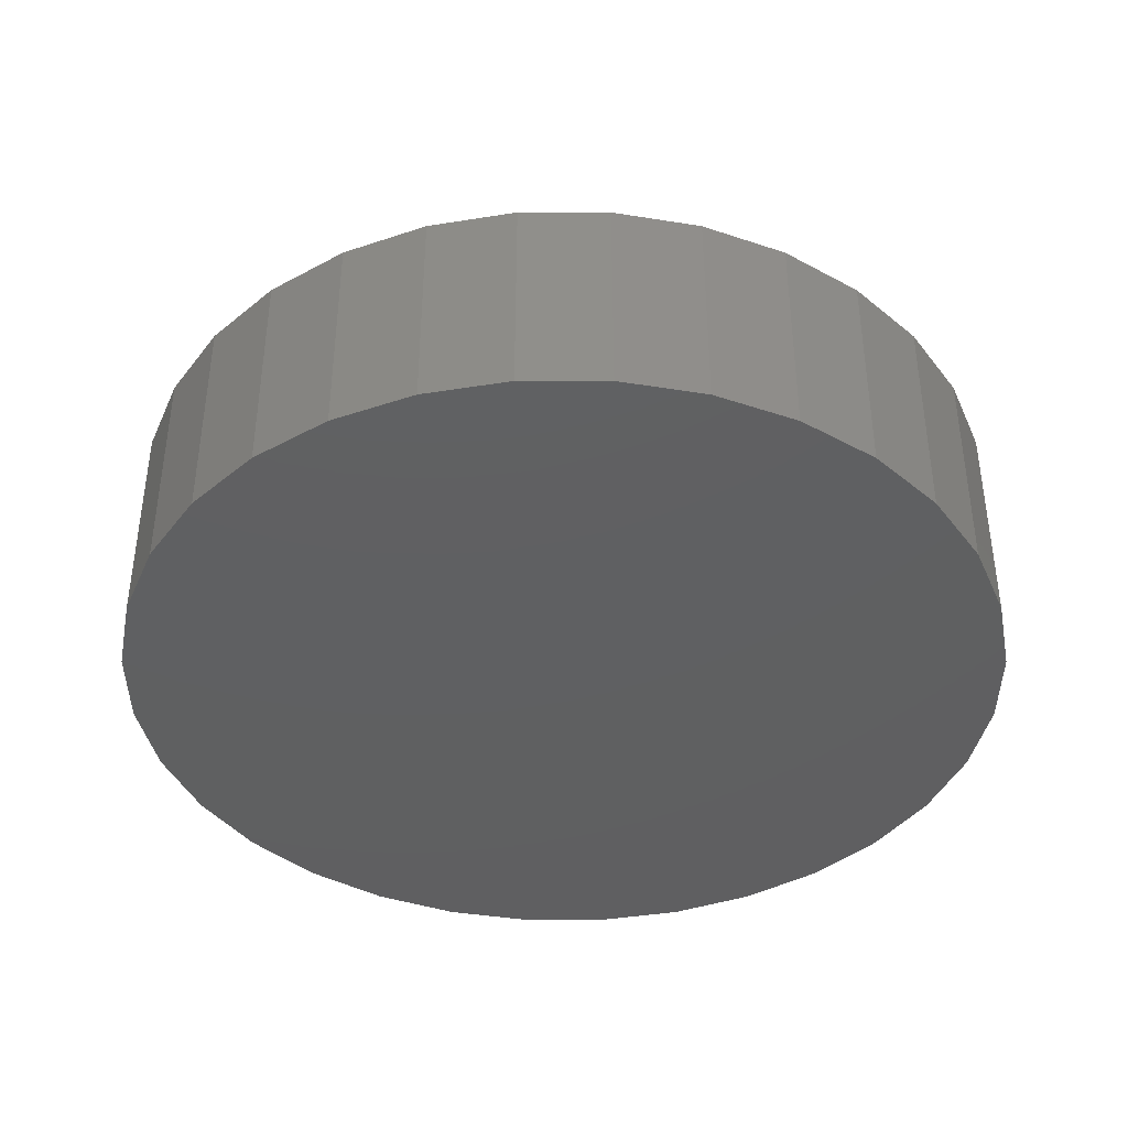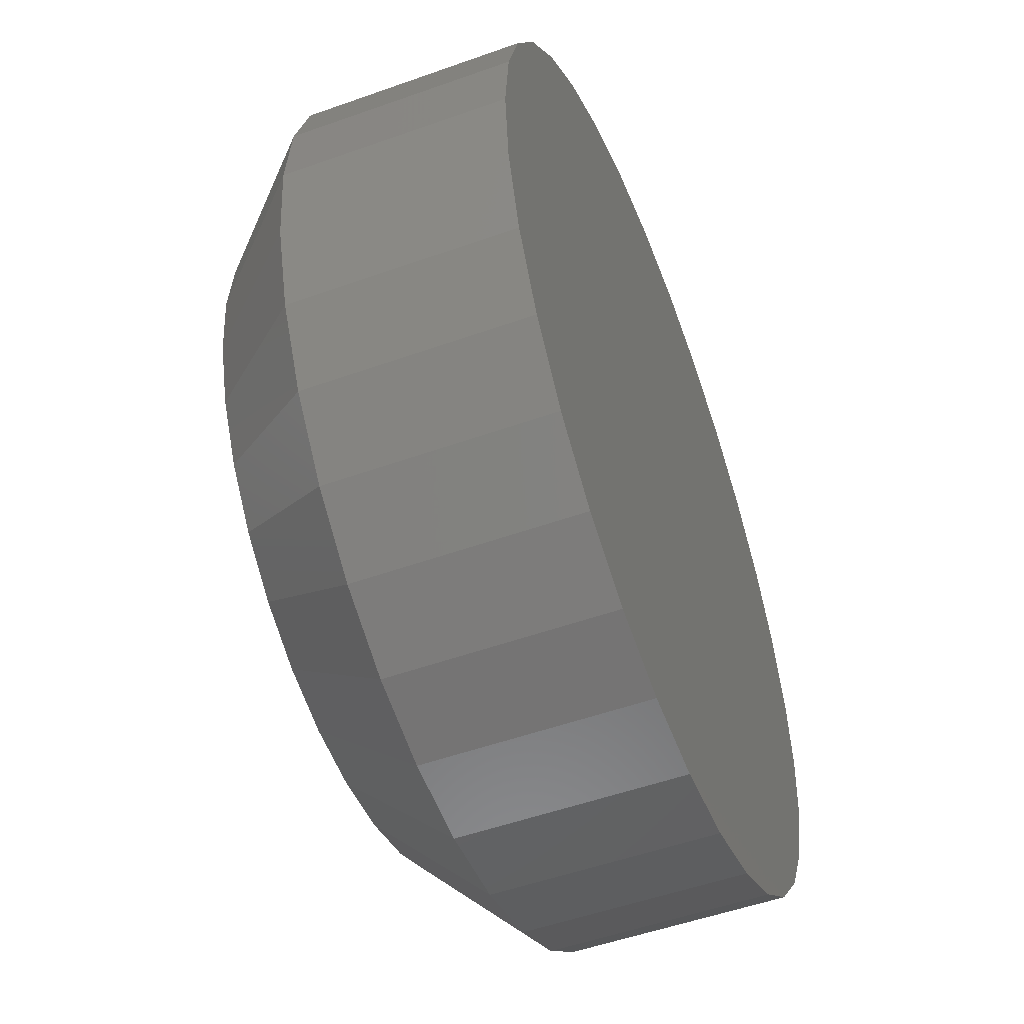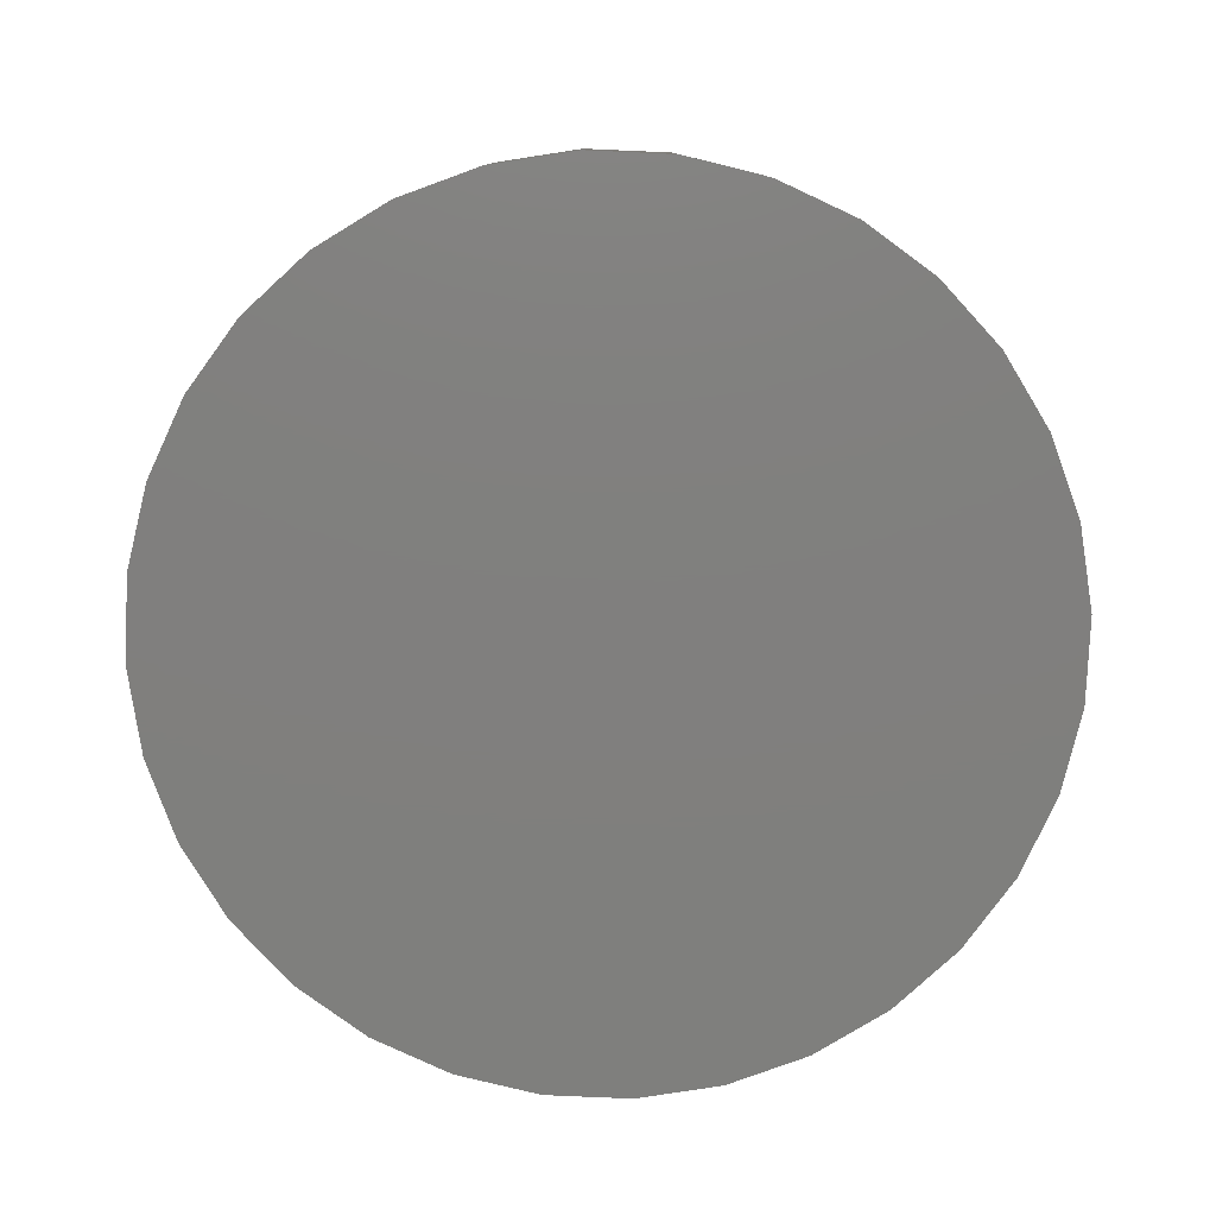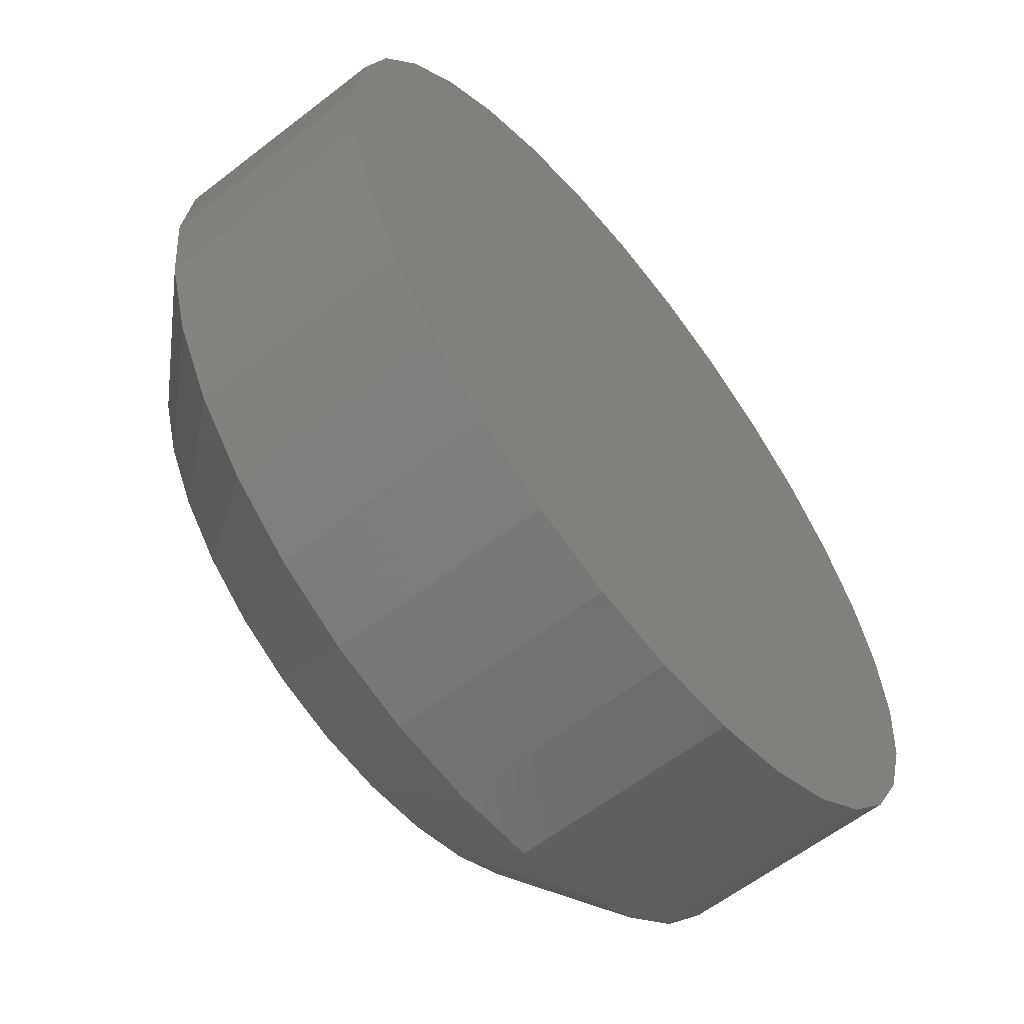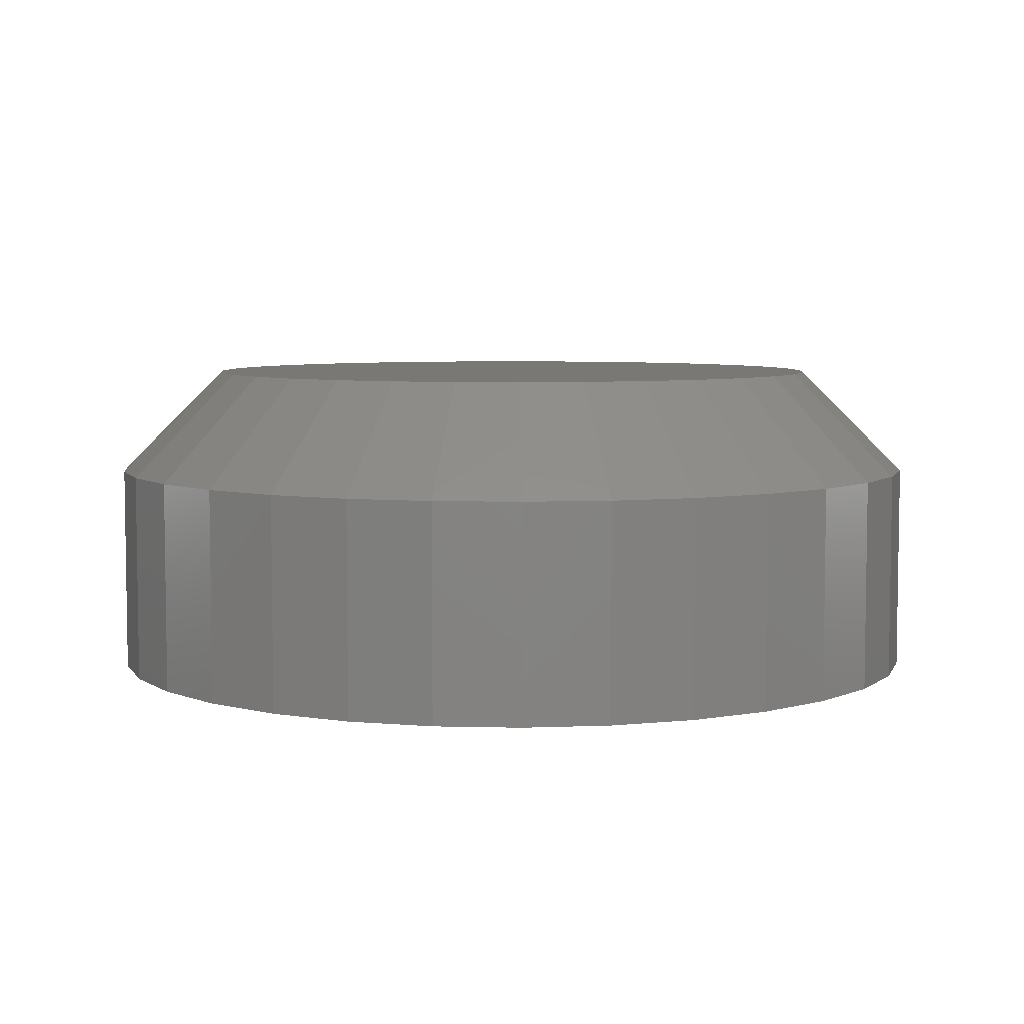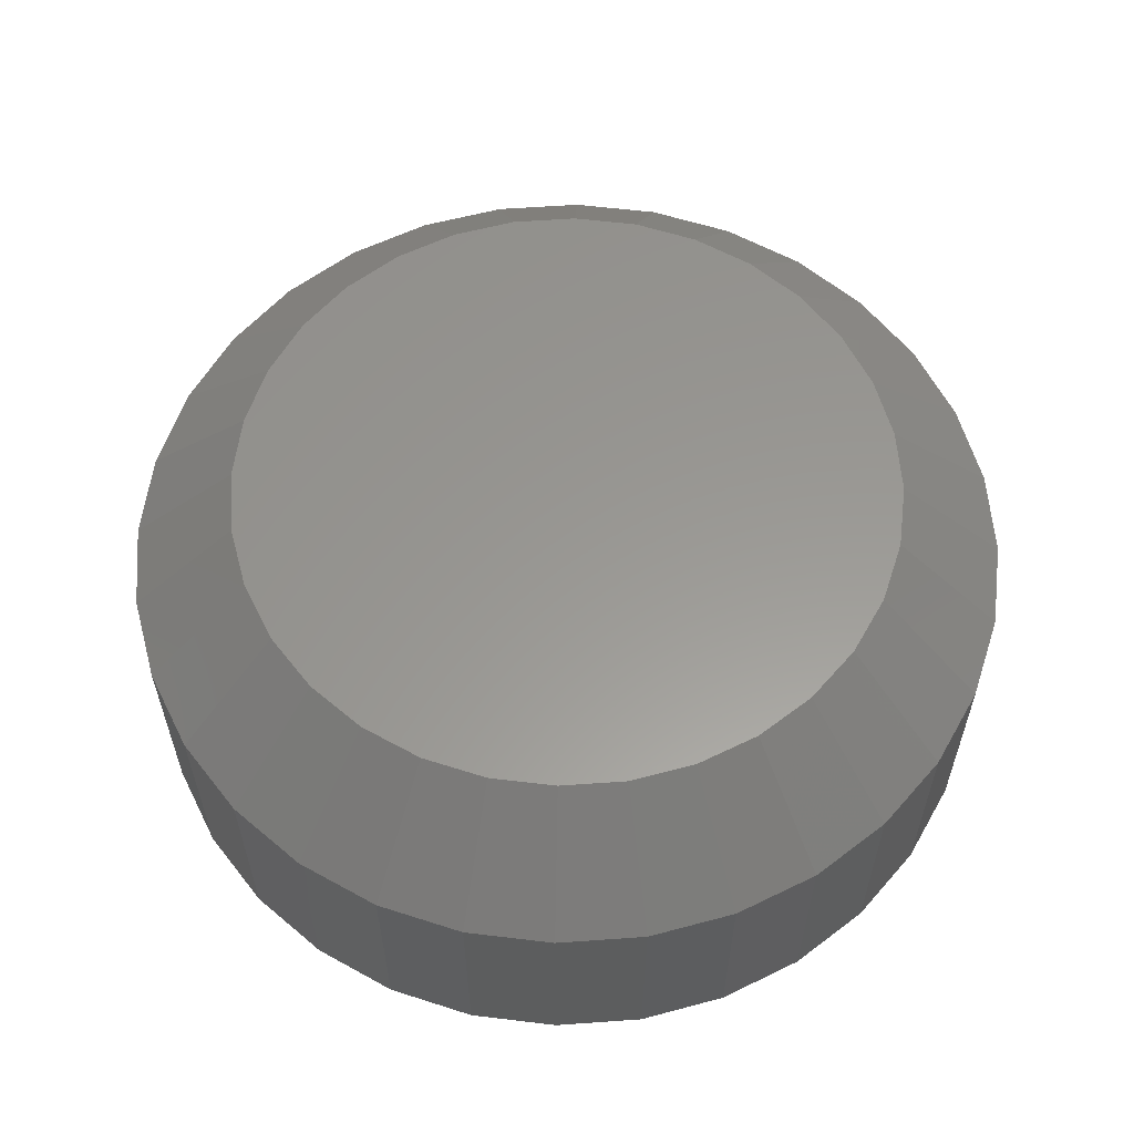
<metadata>
{"format":"stl","ext":"stl","renderer":"f3d","projection":"perspective","resolution":1024,"background":"white","views":[{"elev":-40.2,"azim":-129.4,"up":"+Z"},{"elev":-52.0,"azim":111.1,"up":"+Y"},{"elev":-79.5,"azim":-143.1,"up":"+Z"},{"elev":-60.5,"azim":128.4,"up":"+Y"},{"elev":5.8,"azim":-57.5,"up":"+Z"},{"elev":59.0,"azim":147.7,"up":"+Z"}]}
</metadata>
<code>
# stl→obj: 96 verts, 188 faces
v 0.6868 0.2509 0.02344
v 0.6822 0.2504 0.02344
v 0.6777 0.2491 0.02344
v 0.6915 0.2504 0.02344
v 0.6959 0.2491 0.02344
v 0.6736 0.2469 0.02344
v 0.7 0.2469 0.02344
v 0.67 0.2439 0.02344
v 0.7036 0.2439 0.02344
v 0.6671 0.2403 0.02344
v 0.7066 0.2403 0.02344
v 0.6649 0.2362 0.02344
v 0.7088 0.2362 0.02344
v 0.6635 0.2318 0.02344
v 0.7102 0.2318 0.02344
v 0.7102 0.2225 0.02344
v 0.6649 0.218 0.02344
v 0.7088 0.218 0.02344
v 0.6671 0.2139 0.02344
v 0.7066 0.2139 0.02344
v 0.67 0.2103 0.02344
v 0.7036 0.2103 0.02344
v 0.6736 0.2074 0.02344
v 0.7 0.2074 0.02344
v 0.6777 0.2052 0.02344
v 0.6959 0.2052 0.02344
v 0.6822 0.2038 0.02344
v 0.6868 0.2034 0.02344
v 0.6915 0.2038 0.02344
v 0.7106 0.2271 0.02344
v 0.6631 0.2271 0.02344
v 0.6635 0.2225 0.02344
v 0.7184 0.2271 0
v 0.7184 0.2271 0.01562
v 0.7178 0.221 0
v 0.7178 0.221 0.01562
v 0.716 0.2151 0
v 0.716 0.2151 0.01562
v 0.7131 0.2096 0
v 0.7131 0.2096 0.01562
v 0.7092 0.2048 0
v 0.7092 0.2048 0.01562
v 0.7044 0.2009 0
v 0.7044 0.2009 0.01562
v 0.6989 0.198 0
v 0.6989 0.198 0.01562
v 0.693 0.1962 0
v 0.693 0.1962 0.01562
v 0.6868 0.1956 0
v 0.6868 0.1956 0.01562
v 0.6807 0.1962 0
v 0.6807 0.1962 0.01562
v 0.6748 0.198 0
v 0.6748 0.198 0.01562
v 0.6693 0.2009 0
v 0.6693 0.2009 0.01562
v 0.6645 0.2048 0
v 0.6645 0.2048 0.01562
v 0.6606 0.2096 0
v 0.6606 0.2096 0.01562
v 0.6577 0.2151 0
v 0.6577 0.2151 0.01562
v 0.6559 0.221 0
v 0.6559 0.221 0.01562
v 0.6553 0.2271 0
v 0.6553 0.2271 0.01562
v 0.6559 0.2333 0
v 0.6559 0.2333 0.01562
v 0.6577 0.2392 0
v 0.6577 0.2392 0.01562
v 0.6606 0.2447 0
v 0.6606 0.2447 0.01562
v 0.6645 0.2495 0
v 0.6645 0.2495 0.01562
v 0.6693 0.2534 0
v 0.6693 0.2534 0.01562
v 0.6748 0.2563 0
v 0.6748 0.2563 0.01562
v 0.6807 0.2581 0
v 0.6807 0.2581 0.01562
v 0.6868 0.2587 0
v 0.6868 0.2587 0.01562
v 0.693 0.2581 0
v 0.693 0.2581 0.01562
v 0.6989 0.2563 0
v 0.6989 0.2563 0.01562
v 0.7044 0.2534 0
v 0.7044 0.2534 0.01562
v 0.7092 0.2495 0
v 0.7092 0.2495 0.01562
v 0.7131 0.2447 0
v 0.7131 0.2447 0.01562
v 0.716 0.2392 0
v 0.716 0.2392 0.01562
v 0.7178 0.2333 0
v 0.7178 0.2333 0.01562
f 1 2 3
f 4 1 3
f 4 3 5
f 5 3 6
f 5 6 7
f 7 6 8
f 7 8 9
f 9 8 10
f 9 10 11
f 11 10 12
f 11 12 13
f 13 12 14
f 13 14 15
f 16 17 18
f 18 17 19
f 18 19 20
f 20 19 21
f 20 21 22
f 22 21 23
f 22 23 24
f 24 23 25
f 24 25 26
f 26 25 27
f 26 27 28
f 26 28 29
f 15 14 30
f 30 14 31
f 30 31 16
f 16 31 32
f 16 32 17
f 33 34 35
f 35 34 36
f 35 36 37
f 37 36 38
f 37 38 39
f 39 38 40
f 39 40 41
f 41 40 42
f 41 42 43
f 43 42 44
f 43 44 45
f 45 44 46
f 45 46 47
f 47 46 48
f 47 48 49
f 49 48 50
f 49 50 51
f 51 50 52
f 51 52 53
f 53 52 54
f 53 54 55
f 55 54 56
f 55 56 57
f 57 56 58
f 57 58 59
f 59 58 60
f 59 60 61
f 61 60 62
f 61 62 63
f 63 62 64
f 63 64 65
f 65 64 66
f 65 66 67
f 67 66 68
f 67 68 69
f 69 68 70
f 69 70 71
f 71 70 72
f 71 72 73
f 73 72 74
f 73 74 75
f 75 74 76
f 75 76 77
f 77 76 78
f 77 78 79
f 79 78 80
f 79 80 81
f 81 80 82
f 81 82 83
f 83 82 84
f 83 84 85
f 85 84 86
f 85 86 87
f 87 86 88
f 87 88 89
f 89 88 90
f 89 90 91
f 91 90 92
f 91 92 93
f 93 92 94
f 93 94 95
f 95 94 96
f 95 96 33
f 33 96 34
f 31 14 66
f 14 68 66
f 34 96 30
f 96 15 30
f 96 94 13
f 15 96 13
f 92 90 11
f 11 94 92
f 13 94 11
f 88 86 5
f 7 88 5
f 7 9 88
f 84 82 4
f 4 86 84
f 5 86 4
f 80 78 3
f 2 80 3
f 2 1 80
f 76 74 6
f 6 78 76
f 3 78 6
f 72 70 12
f 10 72 12
f 10 8 72
f 14 70 68
f 12 70 14
f 9 11 90
f 90 88 9
f 1 4 82
f 82 80 1
f 8 6 74
f 74 72 8
f 30 16 34
f 16 36 34
f 66 64 31
f 64 32 31
f 64 62 17
f 32 64 17
f 60 58 19
f 19 62 60
f 17 62 19
f 56 54 25
f 23 56 25
f 23 21 56
f 52 50 27
f 27 54 52
f 25 54 27
f 48 46 26
f 29 48 26
f 29 28 48
f 44 42 24
f 24 46 44
f 26 46 24
f 40 38 18
f 20 40 18
f 20 22 40
f 16 38 36
f 18 38 16
f 21 19 58
f 58 56 21
f 28 27 50
f 50 48 28
f 22 24 42
f 42 40 22
f 77 79 81
f 77 81 83
f 85 77 83
f 75 77 85
f 87 75 85
f 73 75 87
f 89 73 87
f 71 73 89
f 91 71 89
f 69 71 91
f 93 69 91
f 67 69 93
f 95 67 93
f 37 61 35
f 59 61 37
f 39 59 37
f 57 59 39
f 41 57 39
f 55 57 41
f 43 55 41
f 53 55 43
f 45 53 43
f 51 53 45
f 49 51 45
f 47 49 45
f 61 63 35
f 35 63 65
f 35 65 33
f 33 65 67
f 33 67 95

</code>
